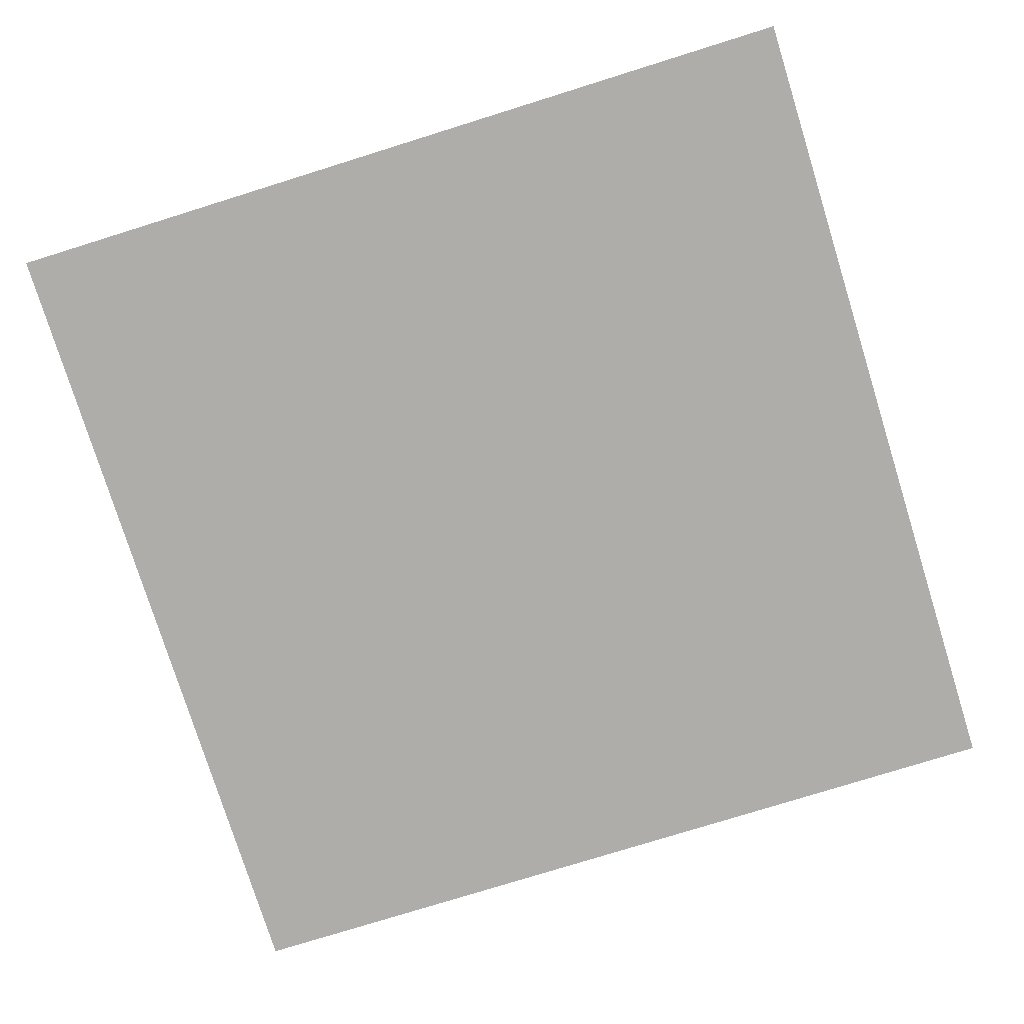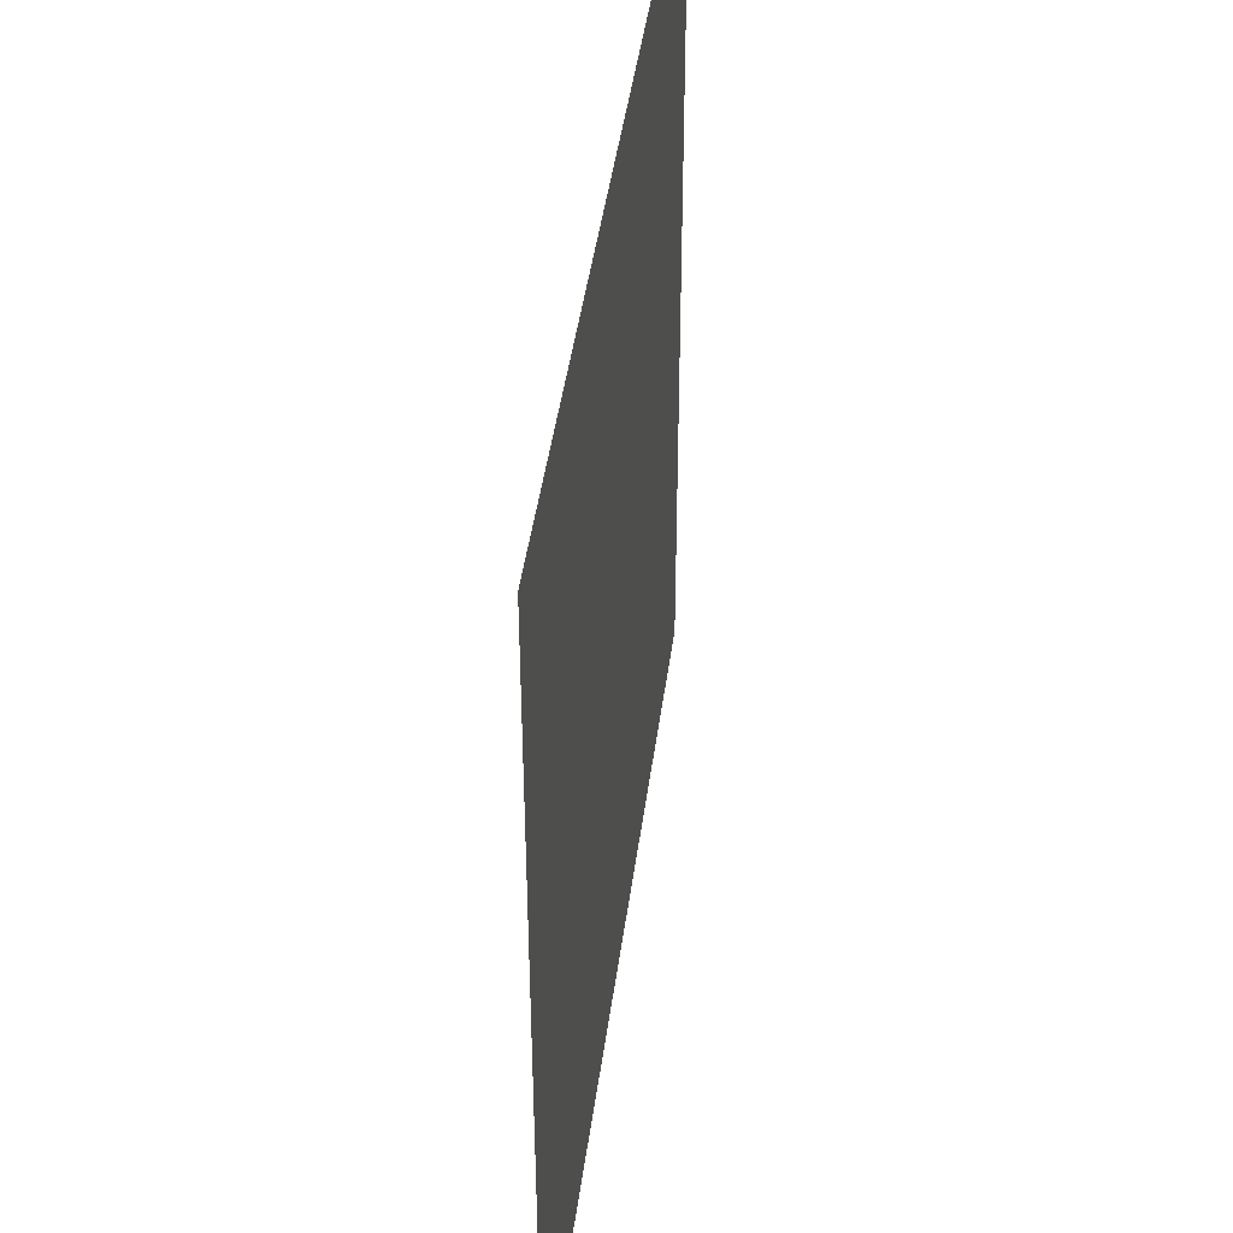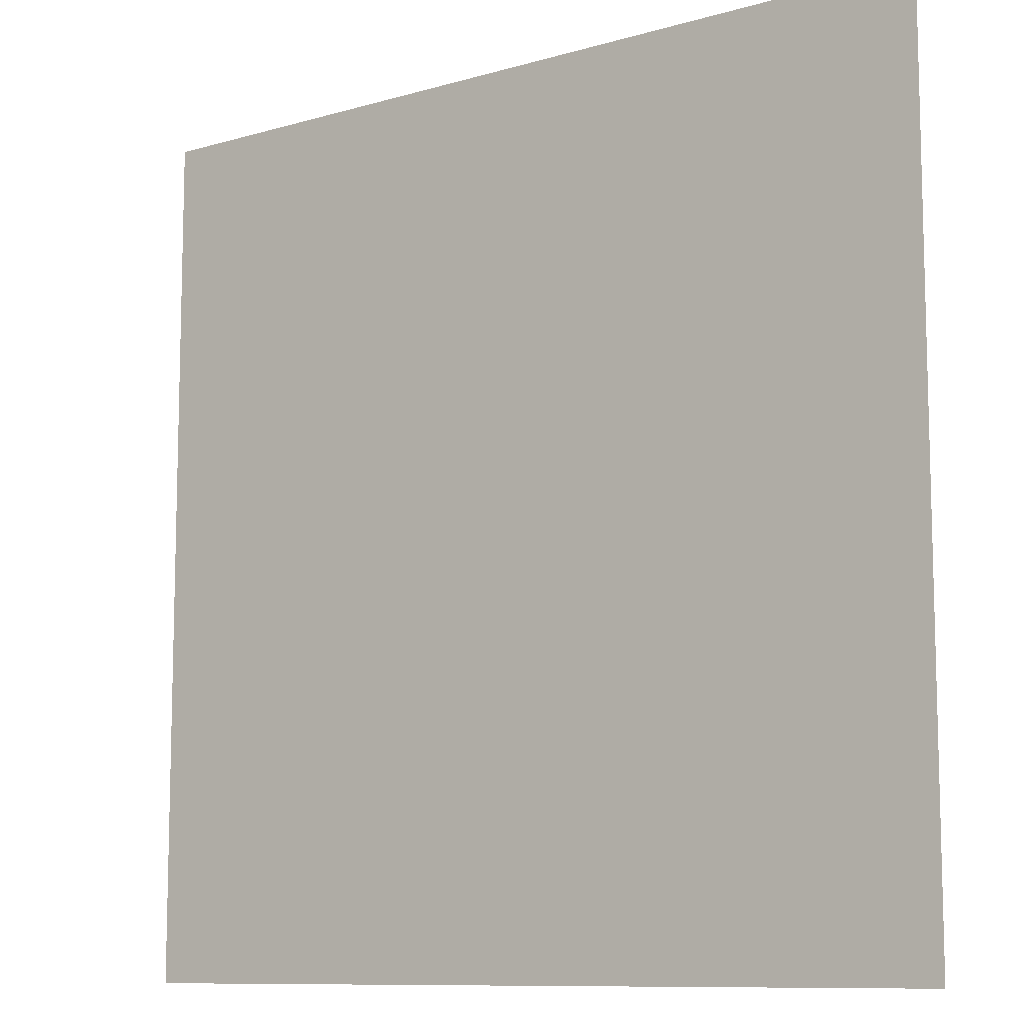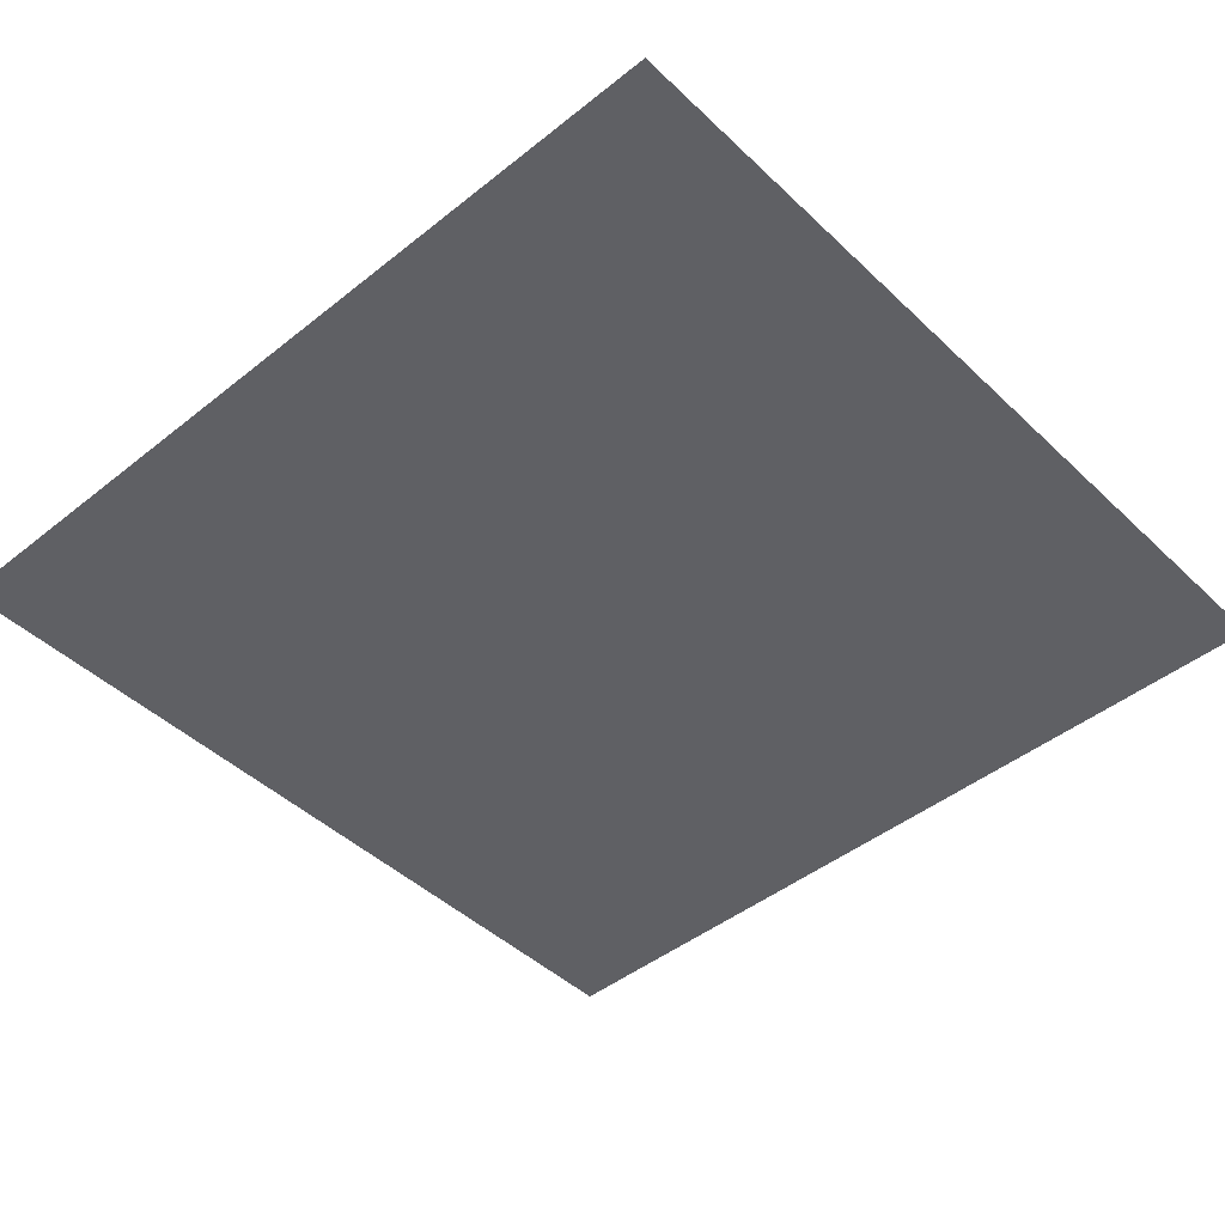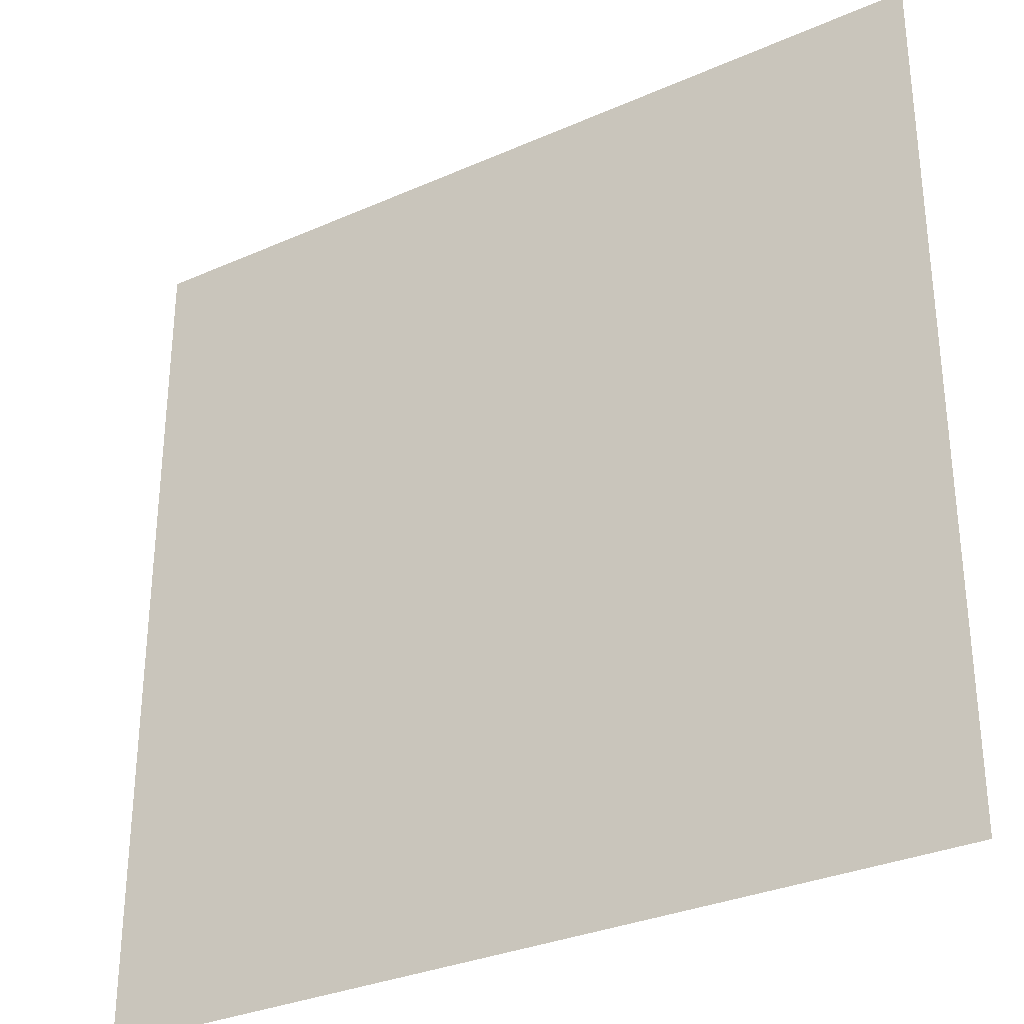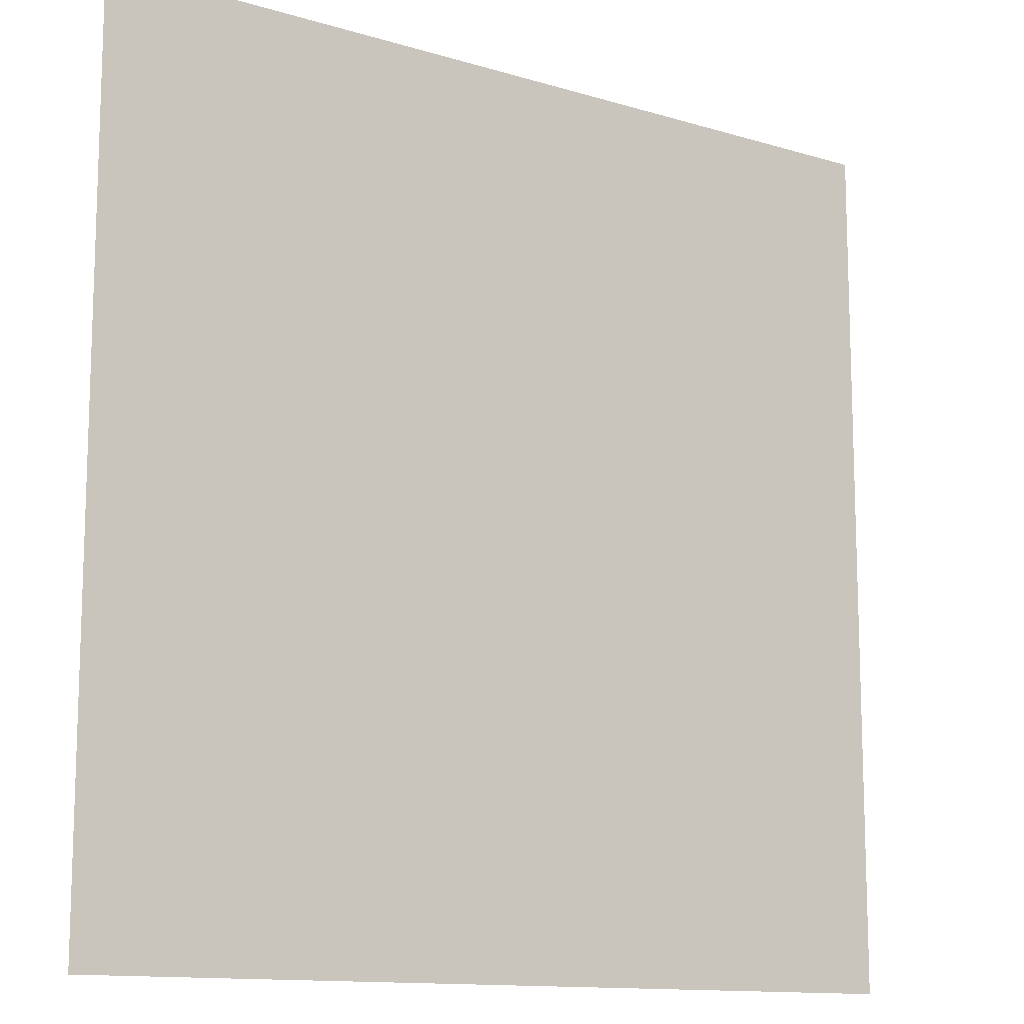
<metadata>
{"format":"obj","ext":"obj","renderer":"f3d","projection":"perspective","resolution":1024,"background":"white","views":[{"elev":-77.3,"azim":-162.7,"up":"+Z"},{"elev":43.9,"azim":97.5,"up":"+Y"},{"elev":-10.0,"azim":36.8,"up":"+Y"},{"elev":-45.3,"azim":-137.4,"up":"+Z"},{"elev":-31.4,"azim":32.1,"up":"+Y"},{"elev":-12.5,"azim":-35.2,"up":"+Y"}]}
</metadata>
<code>
v -14 -6 0
v -15 -6 0
v -15 -5 0
v -14 -5 0
g Map_Master_mesh_0239
f 1 2 3 4

</code>
